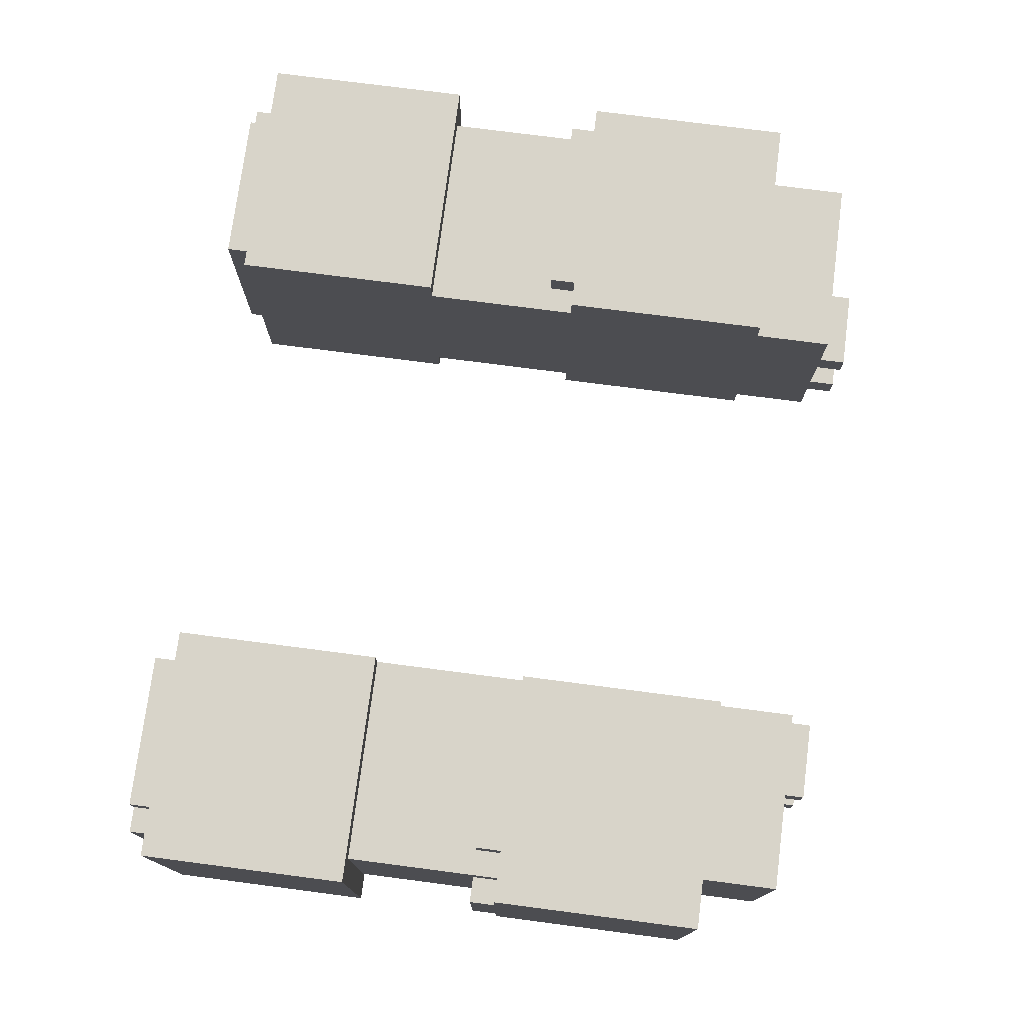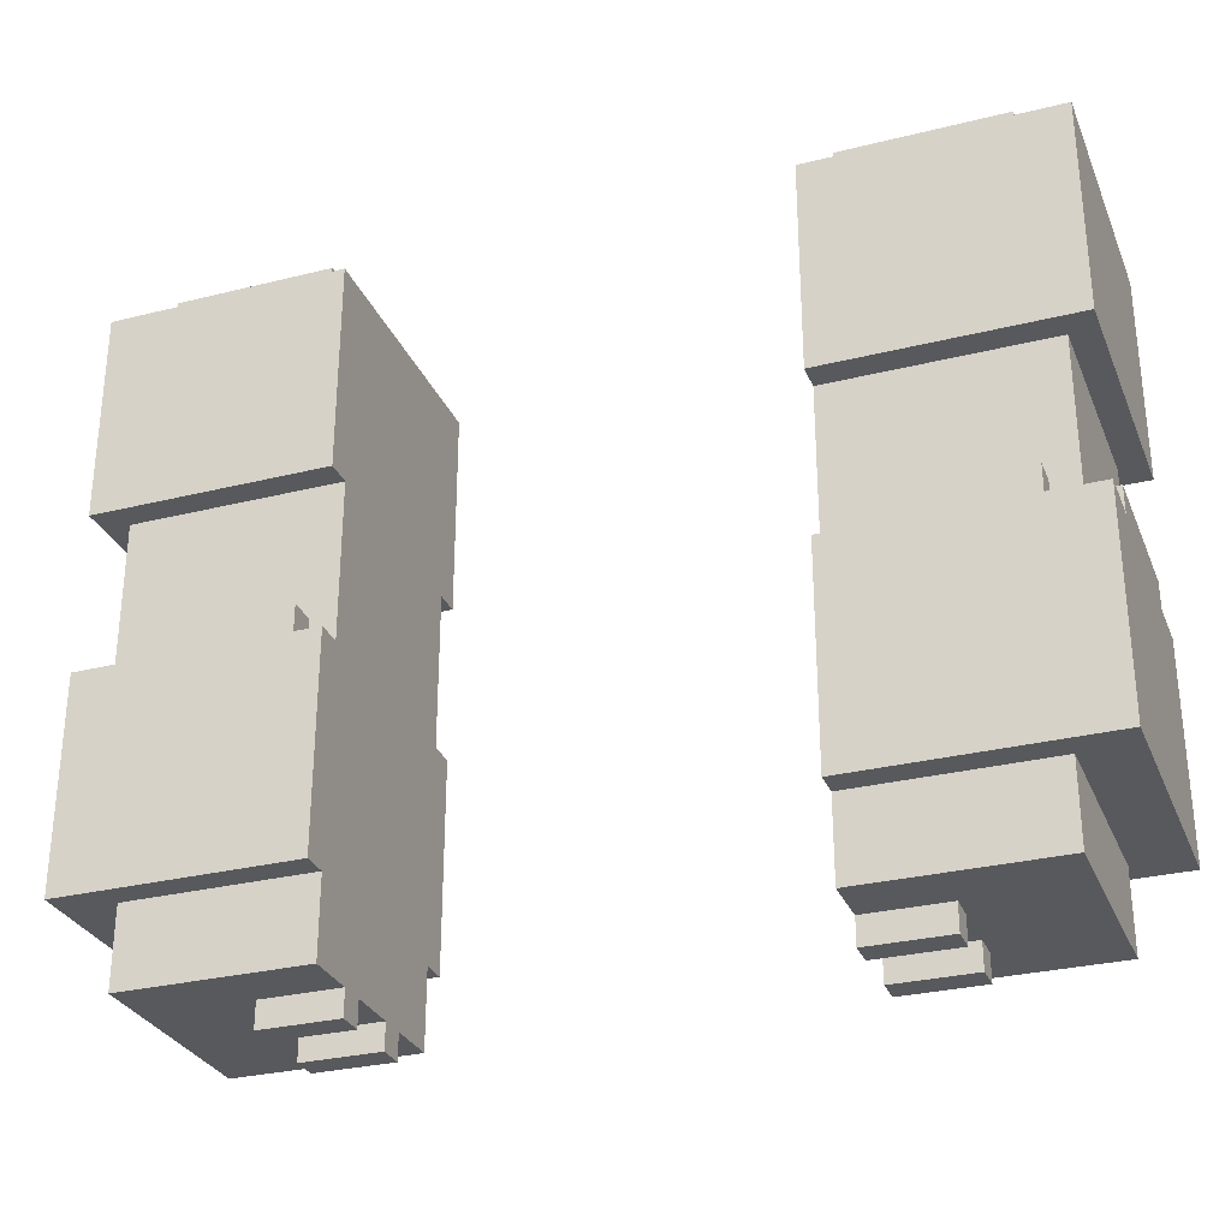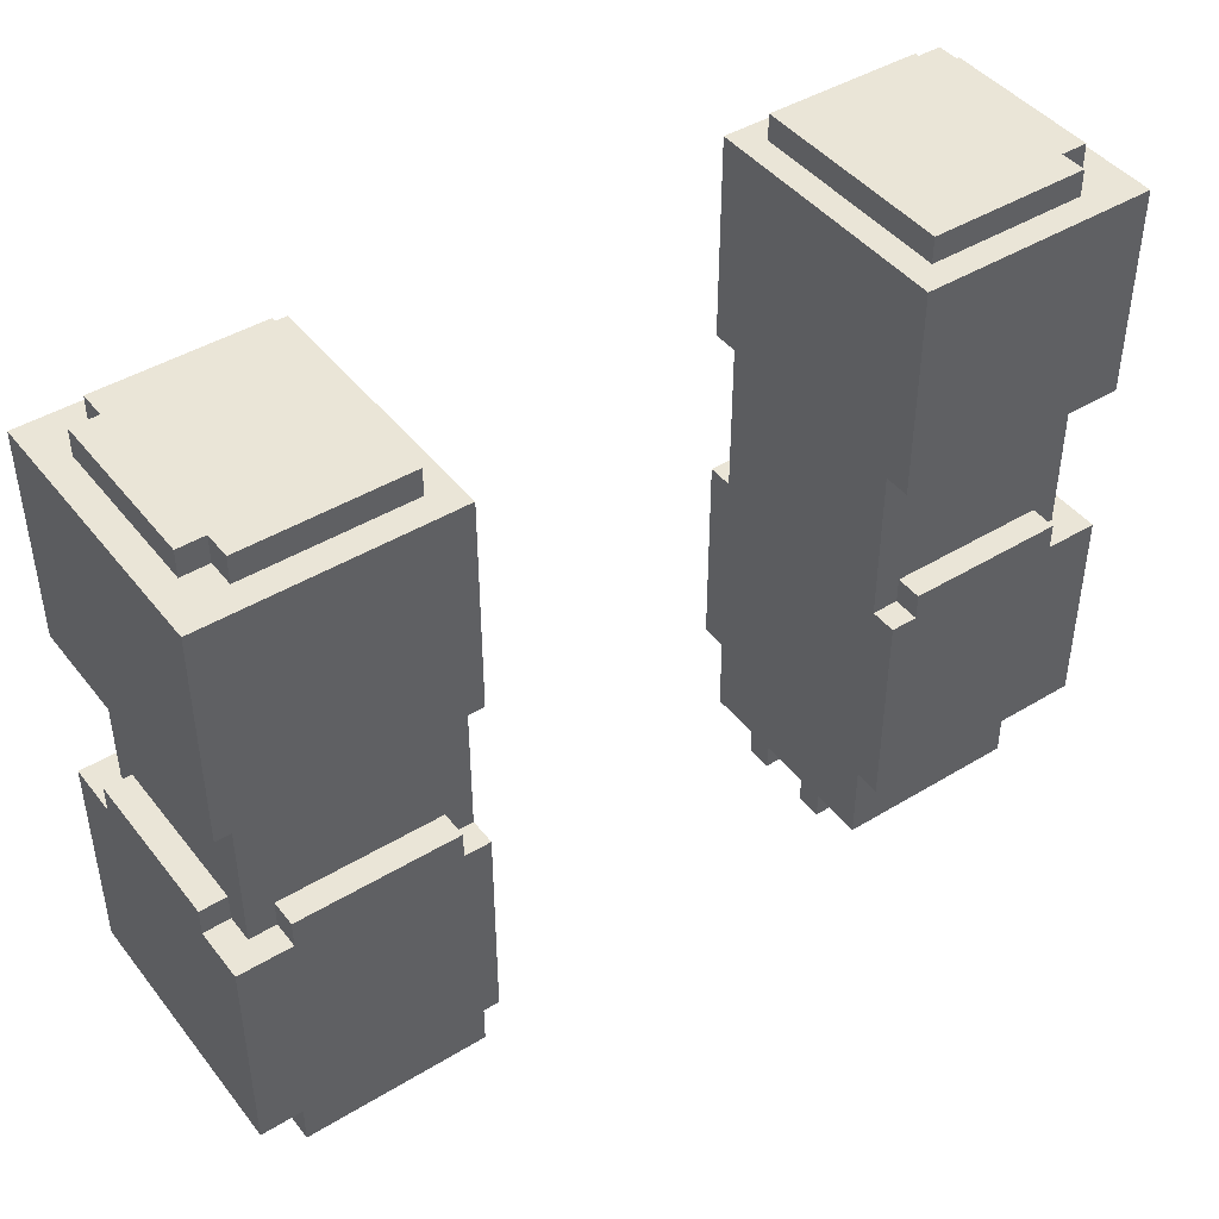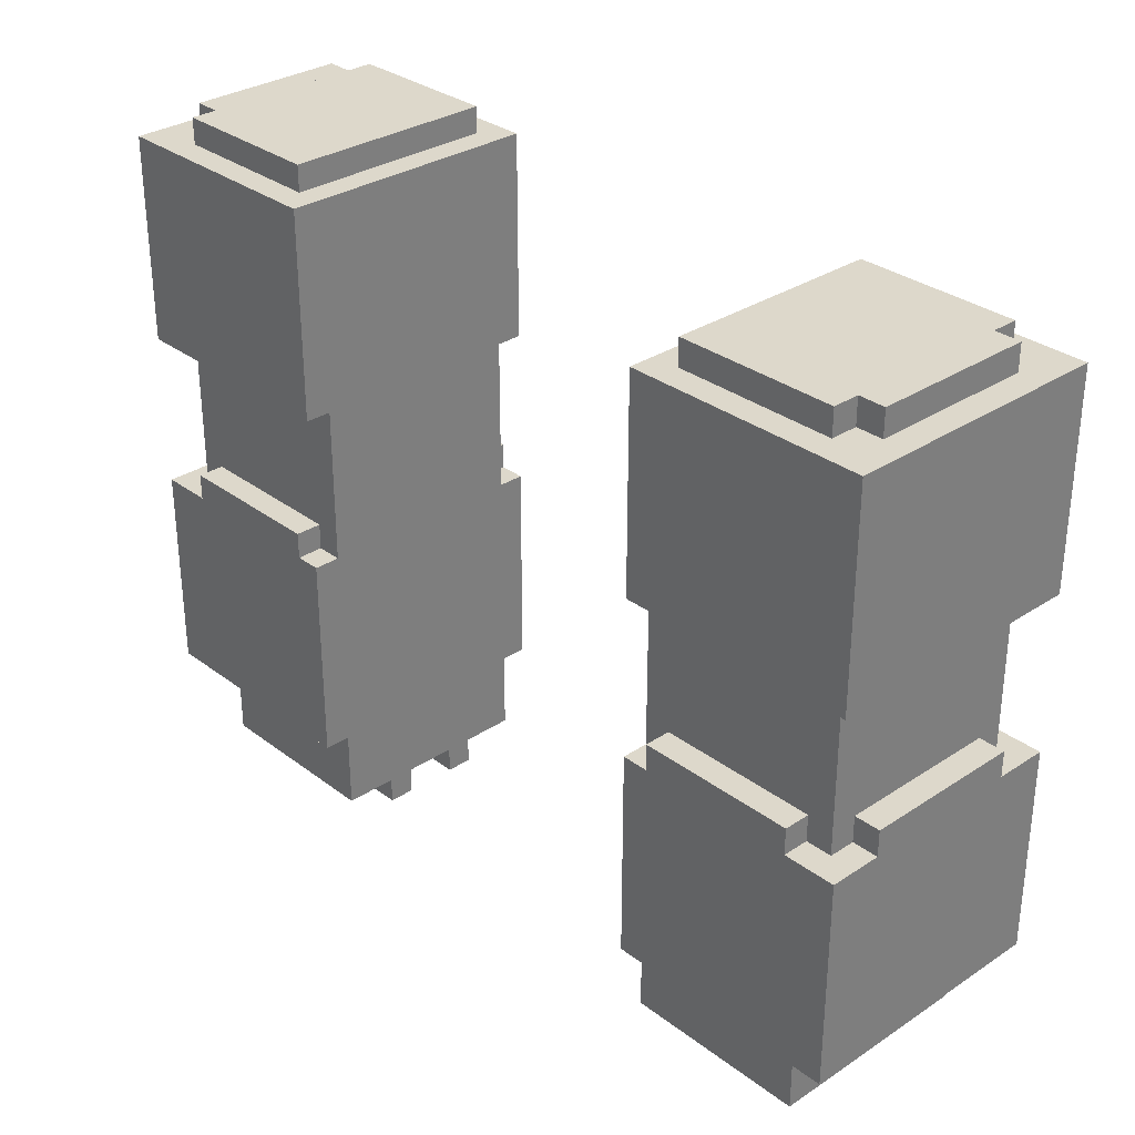
<metadata>
{"format":"obj","ext":"obj","renderer":"f3d","projection":"perspective","resolution":1024,"background":"white","views":[{"elev":75.4,"azim":97.4,"up":"+Y"},{"elev":-29.8,"azim":20.0,"up":"+Z"},{"elev":44.1,"azim":144.6,"up":"+Z"},{"elev":31.3,"azim":46.9,"up":"+Z"}]}
</metadata>
<code>
g avatar_mouse_king_arms_mesh
v -0.3414 -0.06212 0.6928
v -0.2483 -0.06212 0.6928
v -0.2483 -0.03109 0.6928
v -0.3414 -0.03109 0.6928
v -0.3414 -0.06212 0.6928
v -0.3414 -0.06212 0.7238
v -0.2483 -0.06212 0.7238
v -0.2483 -0.06212 0.6928
v -0.2483 -0.06212 0.6928
v -0.2483 -0.06212 0.7238
v -0.2483 -0.03109 0.7238
v -0.2483 -0.03109 0.6928
v -0.2483 -0.03109 0.6928
v -0.2483 -0.03109 0.7238
v -0.3414 -0.03109 0.7238
v -0.3414 -0.03109 0.6928
v -0.3414 -0.03109 0.6928
v -0.3414 -0.03109 0.7238
v -0.3414 -0.06212 0.7238
v -0.3414 -0.06212 0.6928
v -0.3414 0.03099 0.6928
v -0.2483 0.03099 0.6928
v -0.2483 0.06202 0.6928
v -0.3414 0.06202 0.6928
v -0.3414 0.03099 0.6928
v -0.3414 0.03099 0.7238
v -0.2483 0.03099 0.7238
v -0.2483 0.03099 0.6928
v -0.2483 0.03099 0.6928
v -0.2483 0.03099 0.7238
v -0.2483 0.06202 0.7238
v -0.2483 0.06202 0.6928
v -0.2483 0.06202 0.6928
v -0.2483 0.06202 0.7238
v -0.3414 0.06202 0.7238
v -0.3414 0.06202 0.6928
v -0.3414 0.06202 0.6928
v -0.3414 0.06202 0.7238
v -0.3414 0.03099 0.7238
v -0.3414 0.03099 0.6928
v -0.4655 -0.1242 0.7238
v -0.2483 -0.1242 0.7238
v -0.2483 0.1241 0.7238
v -0.4655 0.1241 0.7238
v -0.4655 -0.1242 0.7238
v -0.4655 -0.1242 0.8169
v -0.2483 -0.1242 0.8169
v -0.2483 -0.1242 0.7238
v -0.2483 -0.1242 0.7238
v -0.2483 -0.1242 0.8169
v -0.2483 0.1241 0.8169
v -0.2483 0.1241 0.7238
v -0.2483 0.1241 0.7238
v -0.2483 0.1241 0.8169
v -0.4655 0.1241 0.8169
v -0.4655 0.1241 0.7238
v -0.4655 0.1241 0.7238
v -0.4655 0.1241 0.8169
v -0.4655 -0.1242 0.8169
v -0.4655 -0.1242 0.7238
v -0.5276 -0.1552 1.065
v -0.5276 0.1551 1.065
v -0.2483 0.1551 1.065
v -0.2483 -0.1552 1.065
v -0.5276 -0.1552 0.8169
v -0.2483 -0.1552 0.8169
v -0.2483 0.1551 0.8169
v -0.5276 0.1551 0.8169
v -0.5276 -0.1552 1.065
v -0.2483 -0.1552 1.065
v -0.2483 -0.1552 0.8169
v -0.5276 -0.1552 0.8169
v -0.2483 -0.1552 1.065
v -0.2483 0.1551 1.065
v -0.2483 0.1551 0.8169
v -0.2483 -0.1552 0.8169
v -0.2483 0.1551 1.065
v -0.5276 0.1551 1.065
v -0.5276 0.1551 0.8169
v -0.2483 0.1551 0.8169
v -0.5276 0.1551 1.065
v -0.5276 -0.1552 1.065
v -0.5276 -0.1552 0.8169
v -0.5276 0.1551 0.8169
v -0.4655 -0.1552 1.096
v -0.4655 -0.1242 1.096
v -0.2793 -0.1242 1.096
v -0.2793 -0.1552 1.096
v -0.4655 -0.1552 1.096
v -0.2793 -0.1552 1.096
v -0.2793 -0.1552 1.065
v -0.4655 -0.1552 1.065
v -0.2793 -0.1552 1.096
v -0.2793 -0.1242 1.096
v -0.2793 -0.1242 1.065
v -0.2793 -0.1552 1.065
v -0.4655 -0.1242 1.096
v -0.4655 -0.1552 1.096
v -0.4655 -0.1552 1.065
v -0.4655 -0.1242 1.065
v -0.4966 -0.1242 1.065
v -0.4966 -0.1242 1.251
v -0.2483 -0.1242 1.251
v -0.2483 -0.1242 1.065
v -0.2483 -0.1242 1.065
v -0.2483 -0.1242 1.251
v -0.2483 0.1241 1.251
v -0.2483 0.1241 1.065
v -0.2483 0.1241 1.065
v -0.2483 0.1241 1.251
v -0.4966 0.1241 1.251
v -0.4966 0.1241 1.065
v -0.4966 0.1241 1.065
v -0.4966 0.1241 1.251
v -0.4966 -0.1242 1.251
v -0.4966 -0.1242 1.065
v -0.5276 0.09306 1.096
v -0.4966 0.09306 1.096
v -0.4966 -0.09316 1.096
v -0.5276 -0.09316 1.096
v -0.5276 0.09306 1.096
v -0.5276 -0.09316 1.096
v -0.5276 -0.09316 1.065
v -0.5276 0.09306 1.065
v -0.5276 -0.09316 1.096
v -0.4966 -0.09316 1.096
v -0.4966 -0.09316 1.065
v -0.5276 -0.09316 1.065
v -0.4966 0.09306 1.096
v -0.5276 0.09306 1.096
v -0.5276 0.09306 1.065
v -0.4966 0.09306 1.065
v -0.4655 0.1551 1.096
v -0.2793 0.1551 1.096
v -0.2793 0.1241 1.096
v -0.4655 0.1241 1.096
v -0.4655 0.1551 1.096
v -0.4655 0.1551 1.065
v -0.2793 0.1551 1.065
v -0.2793 0.1551 1.096
v -0.2793 0.1551 1.096
v -0.2793 0.1551 1.065
v -0.2793 0.1241 1.065
v -0.2793 0.1241 1.096
v -0.4655 0.1241 1.096
v -0.4655 0.1241 1.065
v -0.4655 0.1551 1.065
v -0.4655 0.1551 1.096
v -0.5276 -0.1552 1.5
v -0.5276 0.1551 1.5
v -0.2483 0.1551 1.5
v -0.2483 -0.1552 1.5
v -0.5276 -0.1552 1.251
v -0.2483 -0.1552 1.251
v -0.2483 0.1551 1.251
v -0.5276 0.1551 1.251
v -0.5276 -0.1552 1.5
v -0.2483 -0.1552 1.5
v -0.2483 -0.1552 1.251
v -0.5276 -0.1552 1.251
v -0.2483 -0.1552 1.5
v -0.2483 0.1551 1.5
v -0.2483 0.1551 1.251
v -0.2483 -0.1552 1.251
v -0.2483 0.1551 1.5
v -0.5276 0.1551 1.5
v -0.5276 0.1551 1.251
v -0.2483 0.1551 1.251
v -0.5276 0.1551 1.5
v -0.5276 -0.1552 1.5
v -0.5276 -0.1552 1.251
v -0.5276 0.1551 1.251
v -0.4655 -0.1242 1.531
v -0.4655 0.1241 1.531
v -0.2793 0.1241 1.531
v -0.2793 -0.1242 1.531
v -0.4655 -0.1242 1.531
v -0.2793 -0.1242 1.531
v -0.2793 -0.1242 1.5
v -0.4655 -0.1242 1.5
v -0.2793 -0.1242 1.531
v -0.2793 0.1241 1.531
v -0.2793 0.1241 1.5
v -0.2793 -0.1242 1.5
v -0.2793 0.1241 1.531
v -0.4655 0.1241 1.531
v -0.4655 0.1241 1.5
v -0.2793 0.1241 1.5
v -0.4655 0.1241 1.531
v -0.4655 -0.1242 1.531
v -0.4655 -0.1242 1.5
v -0.4655 0.1241 1.5
v -0.4966 -0.09316 1.531
v -0.4966 0.09306 1.531
v -0.4655 0.09306 1.531
v -0.4655 -0.09316 1.531
v -0.4966 -0.09316 1.531
v -0.4655 -0.09316 1.531
v -0.4655 -0.09316 1.5
v -0.4966 -0.09316 1.5
v -0.4655 0.09306 1.531
v -0.4966 0.09306 1.531
v -0.4966 0.09306 1.5
v -0.4655 0.09306 1.5
v -0.4966 0.09306 1.531
v -0.4966 -0.09316 1.531
v -0.4966 -0.09316 1.5
v -0.4966 0.09306 1.5
v 0.3414 -0.06212 0.6928
v 0.3414 -0.03109 0.6928
v 0.2483 -0.03109 0.6928
v 0.2483 -0.06212 0.6928
v 0.3414 -0.06212 0.6928
v 0.2483 -0.06212 0.6928
v 0.2483 -0.06212 0.7238
v 0.3414 -0.06212 0.7238
v 0.2483 -0.06212 0.6928
v 0.2483 -0.03109 0.6928
v 0.2483 -0.03109 0.7238
v 0.2483 -0.06212 0.7238
v 0.2483 -0.03109 0.6928
v 0.3414 -0.03109 0.6928
v 0.3414 -0.03109 0.7238
v 0.2483 -0.03109 0.7238
v 0.3414 -0.03109 0.6928
v 0.3414 -0.06212 0.6928
v 0.3414 -0.06212 0.7238
v 0.3414 -0.03109 0.7238
v 0.3414 0.03099 0.6928
v 0.3414 0.06202 0.6928
v 0.2483 0.06202 0.6928
v 0.2483 0.03099 0.6928
v 0.3414 0.03099 0.6928
v 0.2483 0.03099 0.6928
v 0.2483 0.03099 0.7238
v 0.3414 0.03099 0.7238
v 0.2483 0.03099 0.6928
v 0.2483 0.06202 0.6928
v 0.2483 0.06202 0.7238
v 0.2483 0.03099 0.7238
v 0.2483 0.06202 0.6928
v 0.3414 0.06202 0.6928
v 0.3414 0.06202 0.7238
v 0.2483 0.06202 0.7238
v 0.3414 0.06202 0.6928
v 0.3414 0.03099 0.6928
v 0.3414 0.03099 0.7238
v 0.3414 0.06202 0.7238
v 0.4655 -0.1242 0.7238
v 0.4655 0.1241 0.7238
v 0.2483 0.1241 0.7238
v 0.2483 -0.1242 0.7238
v 0.4655 -0.1242 0.7238
v 0.2483 -0.1242 0.7238
v 0.2483 -0.1242 0.8169
v 0.4655 -0.1242 0.8169
v 0.2483 -0.1242 0.7238
v 0.2483 0.1241 0.7238
v 0.2483 0.1241 0.8169
v 0.2483 -0.1242 0.8169
v 0.2483 0.1241 0.7238
v 0.4655 0.1241 0.7238
v 0.4655 0.1241 0.8169
v 0.2483 0.1241 0.8169
v 0.4655 0.1241 0.7238
v 0.4655 -0.1242 0.7238
v 0.4655 -0.1242 0.8169
v 0.4655 0.1241 0.8169
v 0.5276 -0.1552 1.065
v 0.2483 -0.1552 1.065
v 0.2483 0.1551 1.065
v 0.5276 0.1551 1.065
v 0.5276 -0.1552 0.8169
v 0.5276 0.1551 0.8169
v 0.2483 0.1551 0.8169
v 0.2483 -0.1552 0.8169
v 0.5276 -0.1552 1.065
v 0.5276 -0.1552 0.8169
v 0.2483 -0.1552 0.8169
v 0.2483 -0.1552 1.065
v 0.2483 -0.1552 1.065
v 0.2483 -0.1552 0.8169
v 0.2483 0.1551 0.8169
v 0.2483 0.1551 1.065
v 0.2483 0.1551 1.065
v 0.2483 0.1551 0.8169
v 0.5276 0.1551 0.8169
v 0.5276 0.1551 1.065
v 0.5276 0.1551 1.065
v 0.5276 0.1551 0.8169
v 0.5276 -0.1552 0.8169
v 0.5276 -0.1552 1.065
v 0.4655 -0.1552 1.096
v 0.2793 -0.1552 1.096
v 0.2793 -0.1242 1.096
v 0.4655 -0.1242 1.096
v 0.4655 -0.1552 1.096
v 0.4655 -0.1552 1.065
v 0.2793 -0.1552 1.065
v 0.2793 -0.1552 1.096
v 0.2793 -0.1552 1.096
v 0.2793 -0.1552 1.065
v 0.2793 -0.1242 1.065
v 0.2793 -0.1242 1.096
v 0.4655 -0.1242 1.096
v 0.4655 -0.1242 1.065
v 0.4655 -0.1552 1.065
v 0.4655 -0.1552 1.096
v 0.4966 -0.1242 1.065
v 0.2483 -0.1242 1.065
v 0.2483 -0.1242 1.251
v 0.4966 -0.1242 1.251
v 0.2483 -0.1242 1.065
v 0.2483 0.1241 1.065
v 0.2483 0.1241 1.251
v 0.2483 -0.1242 1.251
v 0.2483 0.1241 1.065
v 0.4966 0.1241 1.065
v 0.4966 0.1241 1.251
v 0.2483 0.1241 1.251
v 0.4966 0.1241 1.065
v 0.4966 -0.1242 1.065
v 0.4966 -0.1242 1.251
v 0.4966 0.1241 1.251
v 0.5276 0.09306 1.096
v 0.5276 -0.09316 1.096
v 0.4966 -0.09316 1.096
v 0.4966 0.09306 1.096
v 0.5276 0.09306 1.096
v 0.5276 0.09306 1.065
v 0.5276 -0.09316 1.065
v 0.5276 -0.09316 1.096
v 0.5276 -0.09316 1.096
v 0.5276 -0.09316 1.065
v 0.4966 -0.09316 1.065
v 0.4966 -0.09316 1.096
v 0.4966 0.09306 1.096
v 0.4966 0.09306 1.065
v 0.5276 0.09306 1.065
v 0.5276 0.09306 1.096
v 0.4655 0.1551 1.096
v 0.4655 0.1241 1.096
v 0.2793 0.1241 1.096
v 0.2793 0.1551 1.096
v 0.4655 0.1551 1.096
v 0.2793 0.1551 1.096
v 0.2793 0.1551 1.065
v 0.4655 0.1551 1.065
v 0.2793 0.1551 1.096
v 0.2793 0.1241 1.096
v 0.2793 0.1241 1.065
v 0.2793 0.1551 1.065
v 0.4655 0.1241 1.096
v 0.4655 0.1551 1.096
v 0.4655 0.1551 1.065
v 0.4655 0.1241 1.065
v 0.5276 -0.1552 1.5
v 0.2483 -0.1552 1.5
v 0.2483 0.1551 1.5
v 0.5276 0.1551 1.5
v 0.5276 -0.1552 1.251
v 0.5276 0.1551 1.251
v 0.2483 0.1551 1.251
v 0.2483 -0.1552 1.251
v 0.5276 -0.1552 1.5
v 0.5276 -0.1552 1.251
v 0.2483 -0.1552 1.251
v 0.2483 -0.1552 1.5
v 0.2483 -0.1552 1.5
v 0.2483 -0.1552 1.251
v 0.2483 0.1551 1.251
v 0.2483 0.1551 1.5
v 0.2483 0.1551 1.5
v 0.2483 0.1551 1.251
v 0.5276 0.1551 1.251
v 0.5276 0.1551 1.5
v 0.5276 0.1551 1.5
v 0.5276 0.1551 1.251
v 0.5276 -0.1552 1.251
v 0.5276 -0.1552 1.5
v 0.4655 -0.1242 1.531
v 0.2793 -0.1242 1.531
v 0.2793 0.1241 1.531
v 0.4655 0.1241 1.531
v 0.4655 -0.1242 1.531
v 0.4655 -0.1242 1.5
v 0.2793 -0.1242 1.5
v 0.2793 -0.1242 1.531
v 0.2793 -0.1242 1.531
v 0.2793 -0.1242 1.5
v 0.2793 0.1241 1.5
v 0.2793 0.1241 1.531
v 0.2793 0.1241 1.531
v 0.2793 0.1241 1.5
v 0.4655 0.1241 1.5
v 0.4655 0.1241 1.531
v 0.4655 0.1241 1.531
v 0.4655 0.1241 1.5
v 0.4655 -0.1242 1.5
v 0.4655 -0.1242 1.531
v 0.4966 -0.09316 1.531
v 0.4655 -0.09316 1.531
v 0.4655 0.09306 1.531
v 0.4966 0.09306 1.531
v 0.4966 -0.09316 1.531
v 0.4966 -0.09316 1.5
v 0.4655 -0.09316 1.5
v 0.4655 -0.09316 1.531
v 0.4655 0.09306 1.531
v 0.4655 0.09306 1.5
v 0.4966 0.09306 1.5
v 0.4966 0.09306 1.531
v 0.4966 0.09306 1.531
v 0.4966 0.09306 1.5
v 0.4966 -0.09316 1.5
v 0.4966 -0.09316 1.531
g avatar_mouse_king_arms_mesh_0
f 3 2 1
f 4 3 1
f 7 6 5
f 8 7 5
f 11 10 9
f 12 11 9
f 15 14 13
f 16 15 13
f 19 18 17
f 20 19 17
f 23 22 21
f 24 23 21
f 27 26 25
f 28 27 25
f 31 30 29
f 32 31 29
f 35 34 33
f 36 35 33
f 39 38 37
f 40 39 37
f 43 42 41
f 44 43 41
f 47 46 45
f 48 47 45
f 51 50 49
f 52 51 49
f 55 54 53
f 56 55 53
f 59 58 57
f 60 59 57
f 63 62 61
f 64 63 61
f 67 66 65
f 68 67 65
f 71 70 69
f 72 71 69
f 75 74 73
f 76 75 73
f 79 78 77
f 80 79 77
f 83 82 81
f 84 83 81
f 87 86 85
f 88 87 85
f 91 90 89
f 92 91 89
f 95 94 93
f 96 95 93
f 99 98 97
f 100 99 97
f 103 102 101
f 104 103 101
f 107 106 105
f 108 107 105
f 111 110 109
f 112 111 109
f 115 114 113
f 116 115 113
f 119 118 117
f 120 119 117
f 123 122 121
f 124 123 121
f 127 126 125
f 128 127 125
f 131 130 129
f 132 131 129
f 135 134 133
f 136 135 133
f 139 138 137
f 140 139 137
f 143 142 141
f 144 143 141
f 147 146 145
f 148 147 145
f 151 150 149
f 152 151 149
f 155 154 153
f 156 155 153
f 159 158 157
f 160 159 157
f 163 162 161
f 164 163 161
f 167 166 165
f 168 167 165
f 171 170 169
f 172 171 169
f 175 174 173
f 176 175 173
f 179 178 177
f 180 179 177
f 183 182 181
f 184 183 181
f 187 186 185
f 188 187 185
f 191 190 189
f 192 191 189
f 195 194 193
f 196 195 193
f 199 198 197
f 200 199 197
f 203 202 201
f 204 203 201
f 207 206 205
f 208 207 205
f 211 210 209
f 212 211 209
f 215 214 213
f 216 215 213
f 219 218 217
f 220 219 217
f 223 222 221
f 224 223 221
f 227 226 225
f 228 227 225
f 231 230 229
f 232 231 229
f 235 234 233
f 236 235 233
f 239 238 237
f 240 239 237
f 243 242 241
f 244 243 241
f 247 246 245
f 248 247 245
f 251 250 249
f 252 251 249
f 255 254 253
f 256 255 253
f 259 258 257
f 260 259 257
f 263 262 261
f 264 263 261
f 267 266 265
f 268 267 265
f 271 270 269
f 272 271 269
f 275 274 273
f 276 275 273
f 279 278 277
f 280 279 277
f 283 282 281
f 284 283 281
f 287 286 285
f 288 287 285
f 291 290 289
f 292 291 289
f 295 294 293
f 296 295 293
f 299 298 297
f 300 299 297
f 303 302 301
f 304 303 301
f 307 306 305
f 308 307 305
f 311 310 309
f 312 311 309
f 315 314 313
f 316 315 313
f 319 318 317
f 320 319 317
f 323 322 321
f 324 323 321
f 327 326 325
f 328 327 325
f 331 330 329
f 332 331 329
f 335 334 333
f 336 335 333
f 339 338 337
f 340 339 337
f 343 342 341
f 344 343 341
f 347 346 345
f 348 347 345
f 351 350 349
f 352 351 349
f 355 354 353
f 356 355 353
f 359 358 357
f 360 359 357
f 363 362 361
f 364 363 361
f 367 366 365
f 368 367 365
f 371 370 369
f 372 371 369
f 375 374 373
f 376 375 373
f 379 378 377
f 380 379 377
f 383 382 381
f 384 383 381
f 387 386 385
f 388 387 385
f 391 390 389
f 392 391 389
f 395 394 393
f 396 395 393
f 399 398 397
f 400 399 397
f 403 402 401
f 404 403 401
f 407 406 405
f 408 407 405
f 411 410 409
f 412 411 409
f 415 414 413
f 416 415 413

</code>
